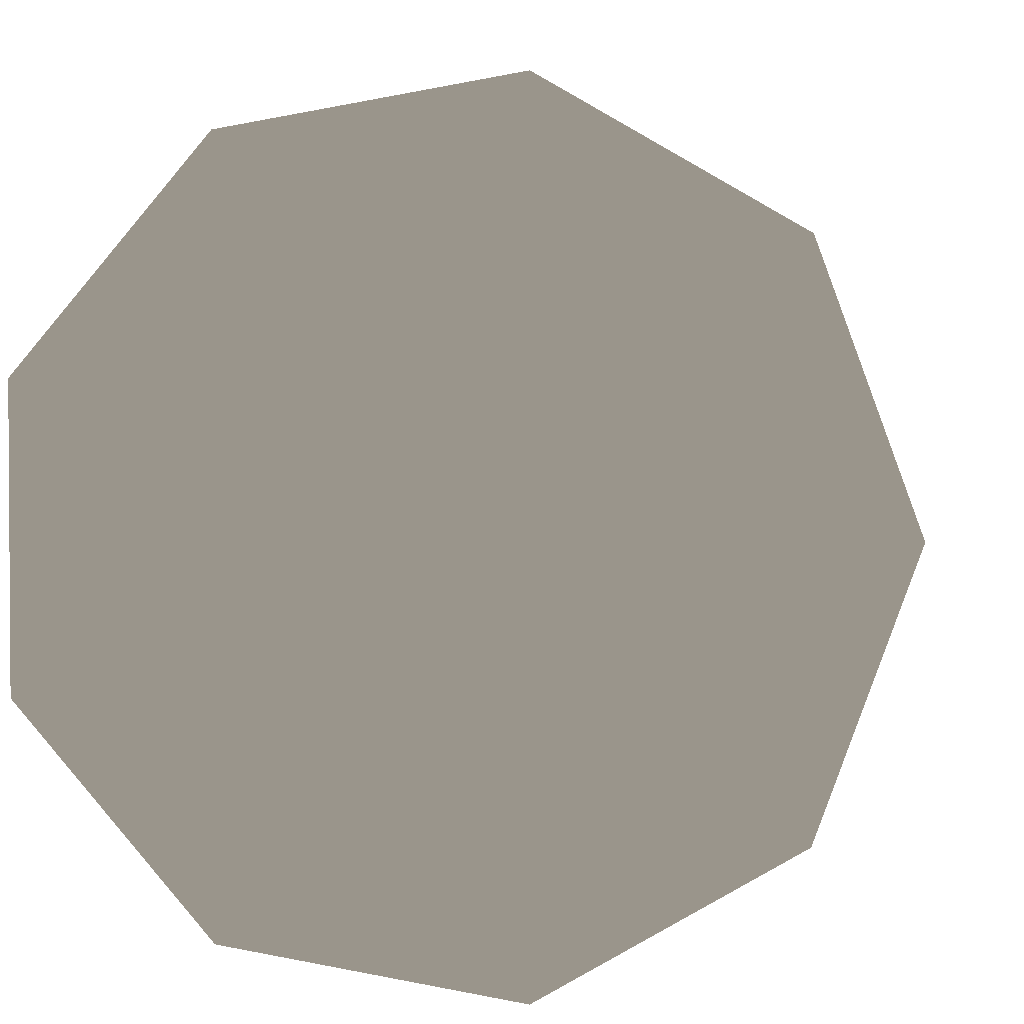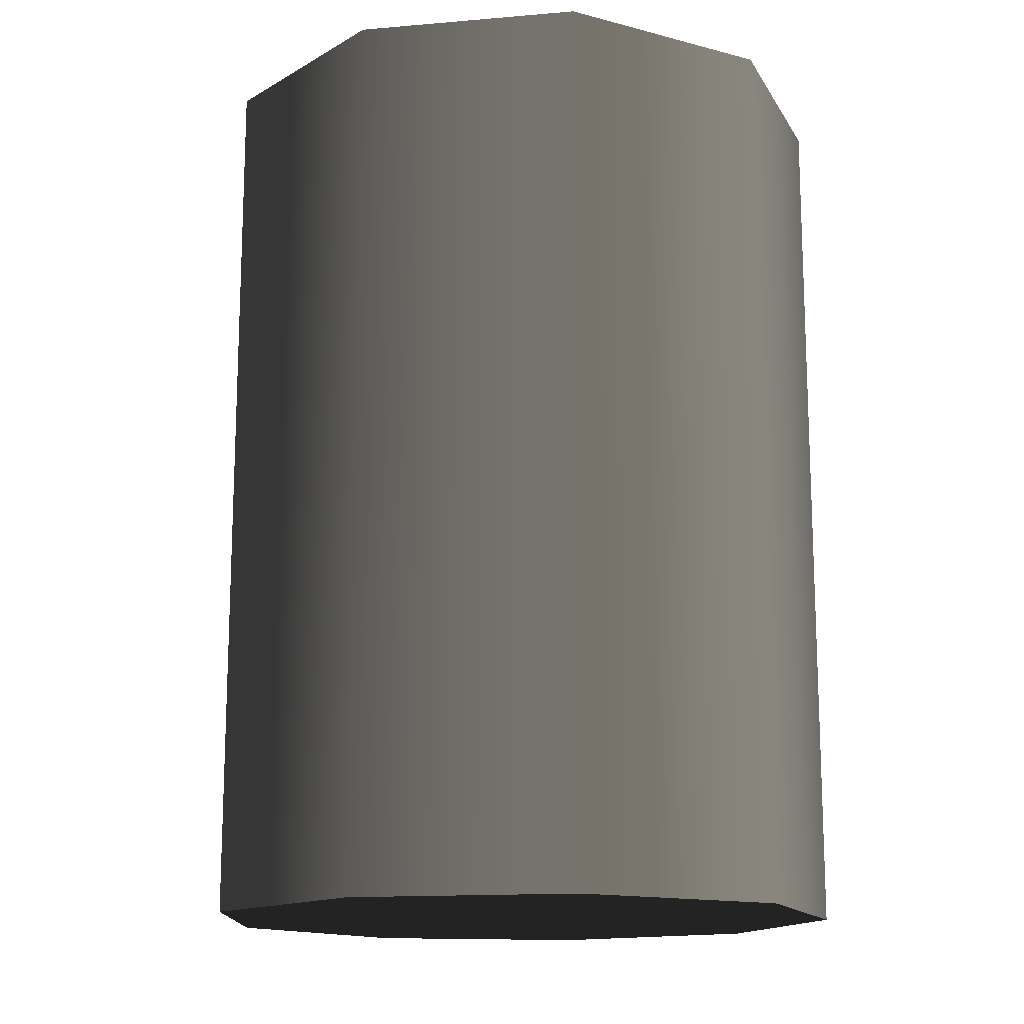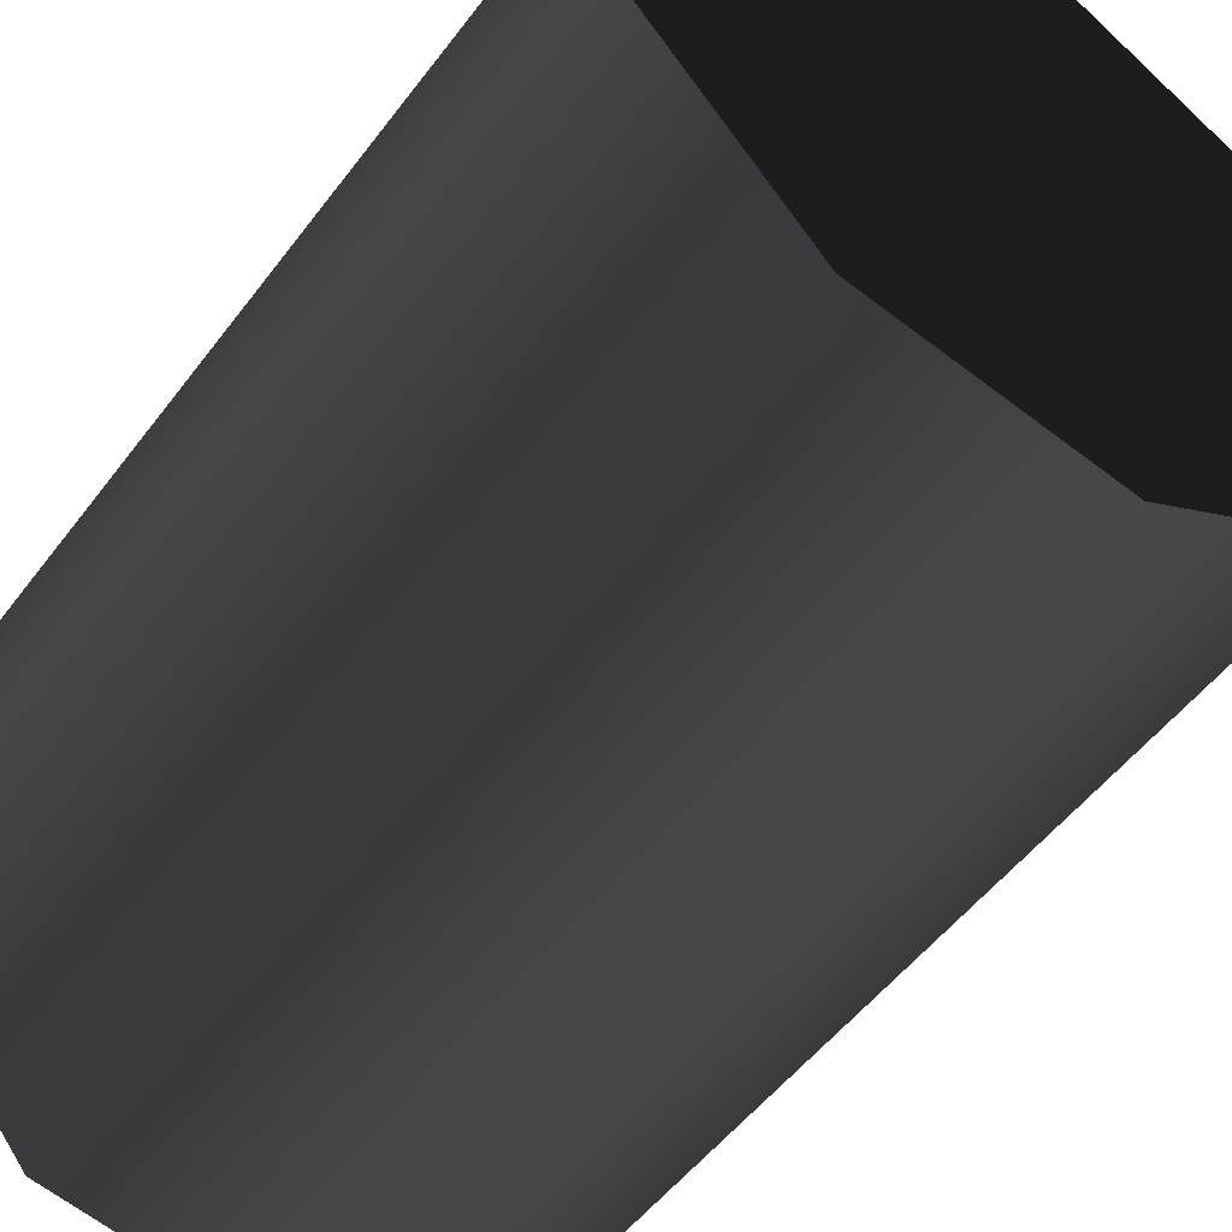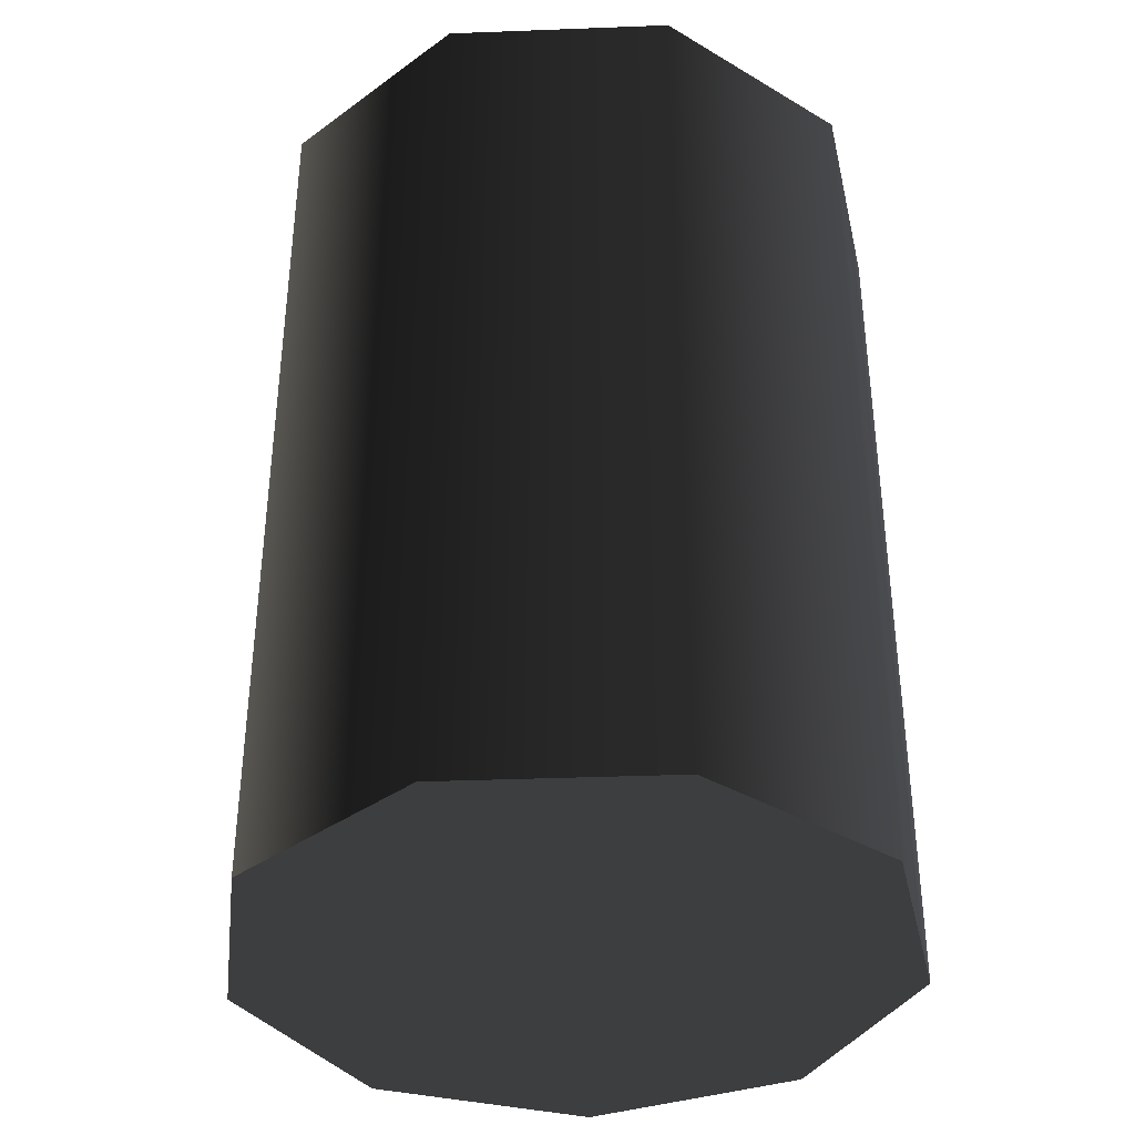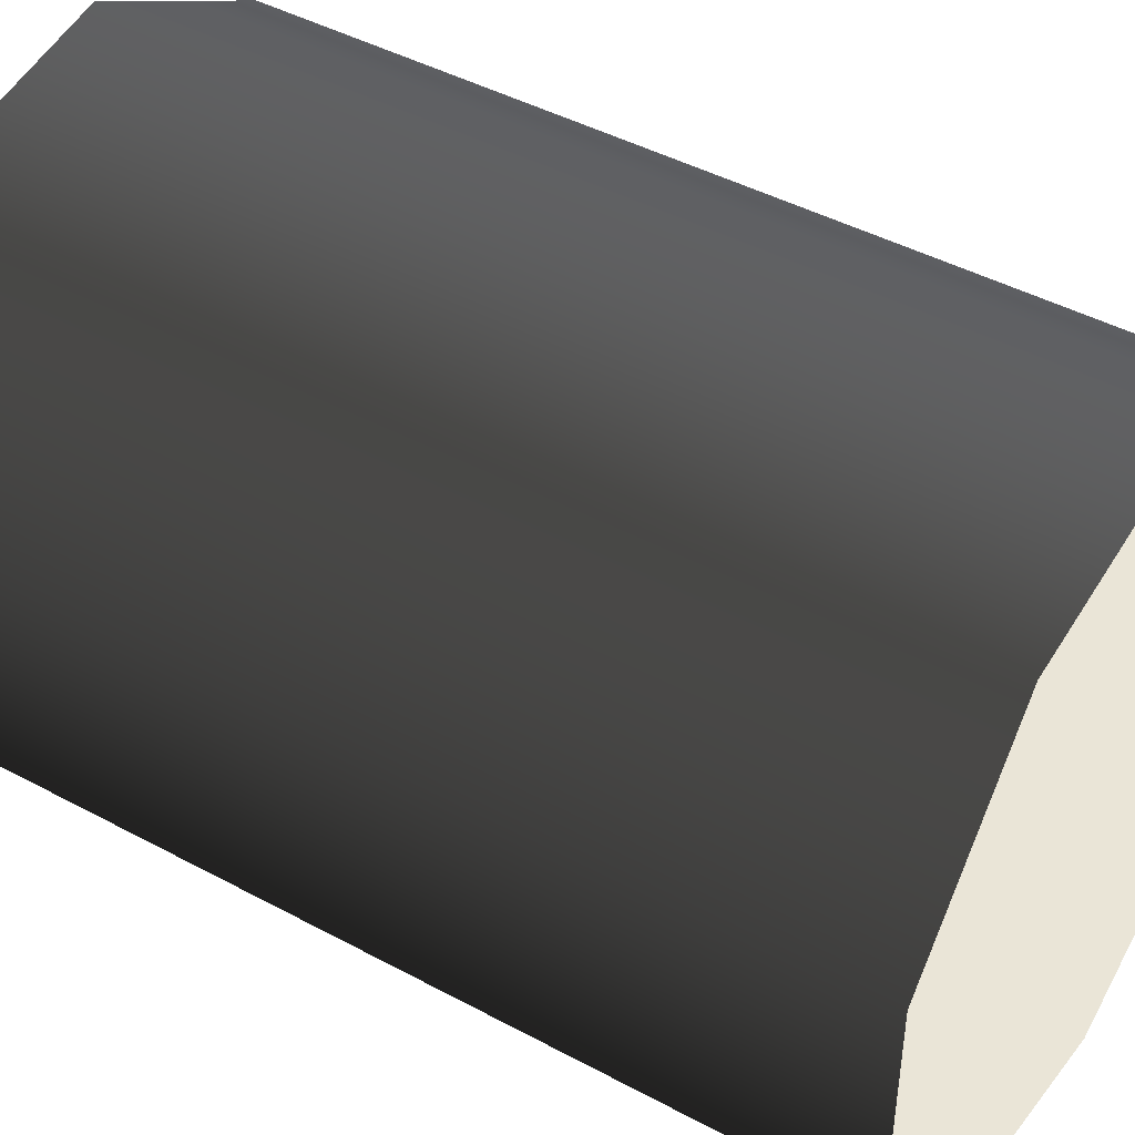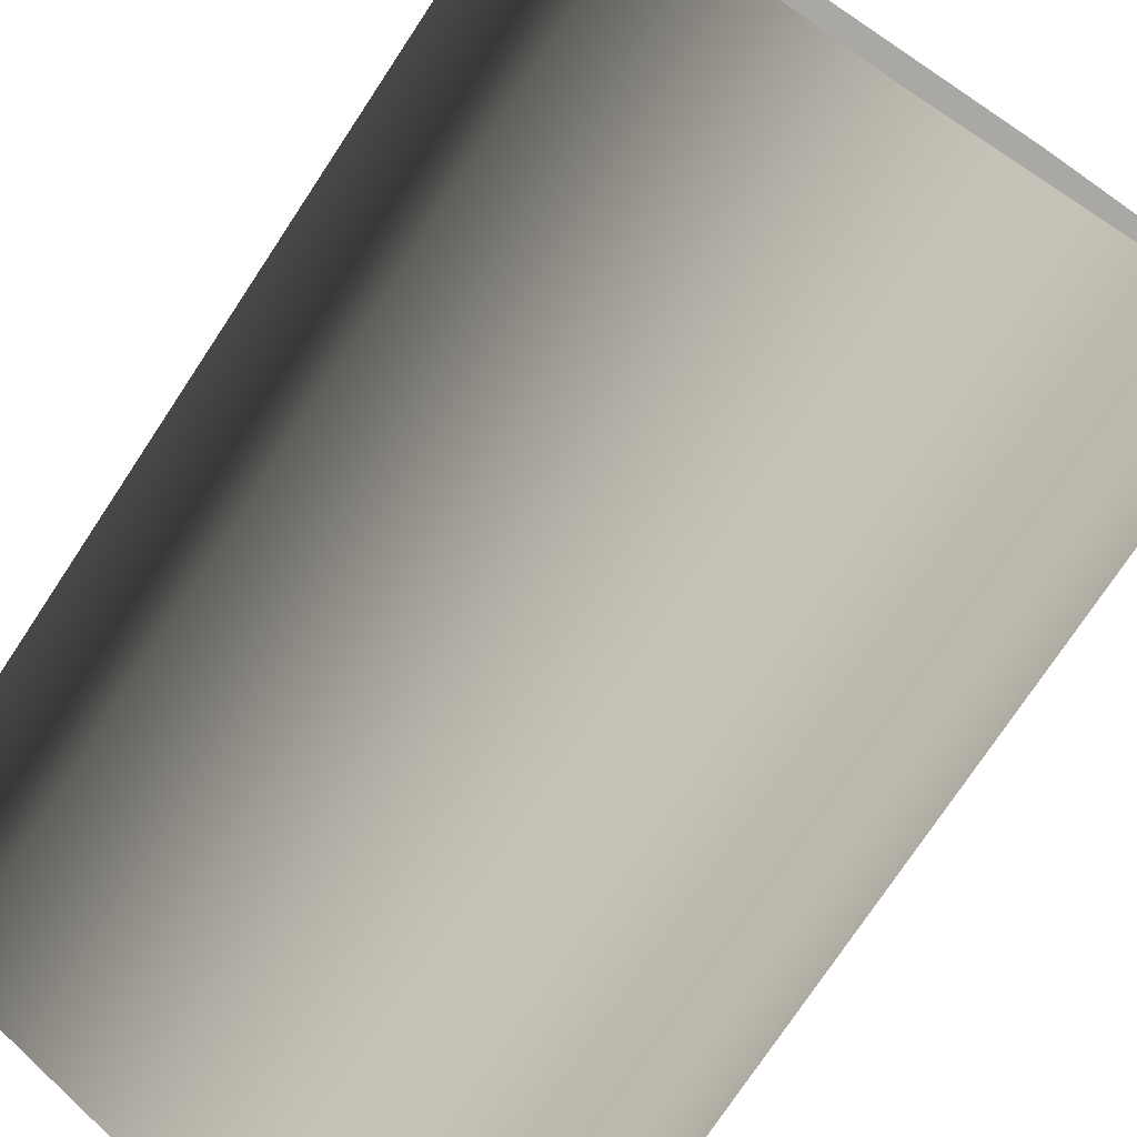
<metadata>
{"format":"obj","ext":"obj","renderer":"f3d","projection":"perspective","resolution":1024,"background":"white","views":[{"elev":2.5,"azim":4.4,"up":"+Y"},{"elev":-14.8,"azim":160.5,"up":"+Z"},{"elev":-51.6,"azim":-35.7,"up":"+Y"},{"elev":-37.3,"azim":-127.2,"up":"+Z"},{"elev":44.5,"azim":-57.8,"up":"+Y"},{"elev":-75.1,"azim":146.5,"up":"+Y"}]}
</metadata>
<code>
v 0.0063 -0.03573 -3.197e-07
v -0.03409 -0.01241 -3.225e-07
v -0.01814 -0.03142 -3.203e-07
v 0.02779 0.02332 -3.268e-07
v -0.01814 0.03142 -3.278e-07
v -0.03409 0.01241 -3.255e-07
v 0.006299 0.03573 -3.283e-07
v 0.03628 2.072e-07 -3.24e-07
v 0.02779 -0.02332 -3.212e-07
v 0.03628 2.072e-07 -3.24e-07
v 0.02779 0.02332 0.1
v 0.02779 0.02332 -3.268e-07
v 0.03628 2.072e-07 0.1
v 0.006299 0.03573 0.1
v 0.006299 0.03573 -3.283e-07
v 0.02779 -0.02332 -3.212e-07
v 0.02779 -0.02332 0.1
v 0.006299 0.03573 -3.283e-07
v -0.01814 0.03142 0.1
v -0.01814 0.03142 -3.278e-07
v 0.006299 0.03573 0.1
v -0.03409 0.01241 0.1
v -0.03409 0.01241 -3.255e-07
v -0.03409 0.01241 -3.255e-07
v -0.03409 -0.01241 0.1
v -0.03409 -0.01241 -3.225e-07
v -0.03409 0.01241 0.1
v -0.01814 -0.03142 0.1
v -0.01814 -0.03142 -3.203e-07
v -0.01814 -0.03142 -3.203e-07
v 0.0063 -0.03573 0.1
v 0.0063 -0.03573 -3.197e-07
v -0.01814 -0.03142 0.1
v 0.02779 -0.02332 0.1
v 0.02779 -0.02332 -3.212e-07
v 0.03628 2.072e-07 0.1
v 0.006299 0.03573 0.1
v 0.02779 0.02332 0.1
v -0.01814 -0.03142 0.1
v -0.03409 0.01241 0.1
v -0.01814 0.03142 0.1
v -0.03409 -0.01241 0.1
v 0.0063 -0.03573 0.1
v 0.02779 -0.02332 0.1
g Barrel_Green_(13)_22183_561
f 1 3 2
f 1 2 4
f 2 5 4
f 2 6 5
f 5 7 4
f 1 4 8
f 9 1 8
f 10 12 11
f 11 13 10
f 14 11 12
f 12 15 14
f 16 10 13
f 13 17 16
f 18 20 19
f 19 21 18
f 22 19 20
f 20 23 22
f 24 26 25
f 25 27 24
f 28 25 26
f 26 29 28
f 30 32 31
f 31 33 30
f 34 31 32
f 32 35 34
f 36 38 37
f 36 37 39
f 37 40 39
f 37 41 40
f 40 42 39
f 36 39 43
f 44 36 43

</code>
